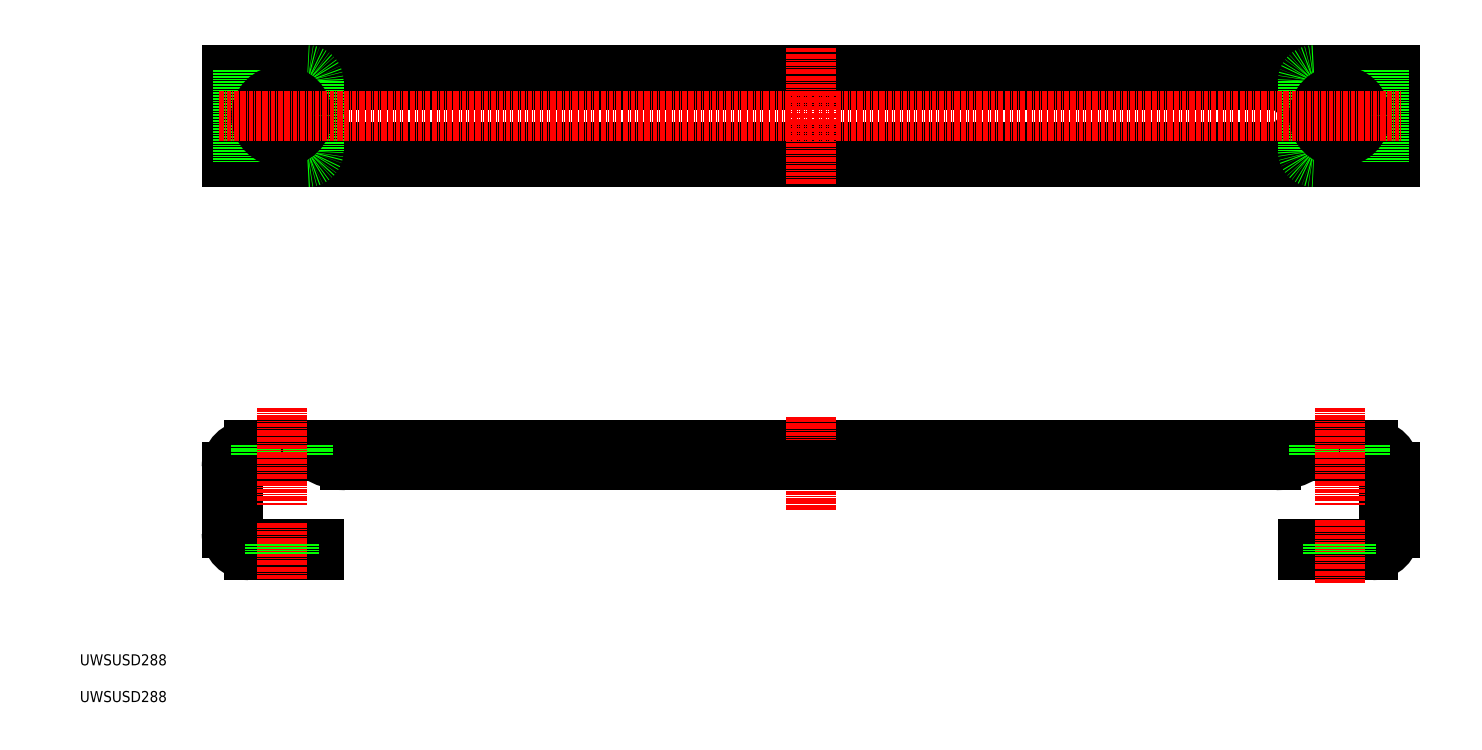
<metadata>
{"format":"dxf","ext":"dxf","renderer":"ezdxf+matplotlib","layout":"modelspace","background":"white","min_lineweight":24,"dpi":150}
</metadata>
<code>
0
SECTION
2
ENTITIES
0
CIRCLE
8
0
10
65
20
169.6
30
0
40
3.25
0
LINE
8
CENTER
10
65
20
177.5
30
0
11
65
21
161.1
31
0
0
LINE
8
CENTER
10
353
20
177.5
30
0
11
353
21
162
31
0
0
LINE
8
0
10
83.46
20
178
30
0
11
334.5
21
178
31
0
0
LINE
8
0
10
83.46
20
161
30
0
11
334.5
21
161
31
0
0
LINE
8
0
10
50
20
157
30
0
11
50
21
182
31
0
0
LINE
8
0
10
368
20
157
30
0
11
50
21
157
31
0
0
LINE
8
0
10
368
20
182
30
0
11
368
21
157
31
0
0
LINE
8
0
10
50
20
182
30
0
11
368
21
182
31
0
0
ARC
8
0
10
83.46
20
169.5
30
0
40
8.5
50
90
51
270
0
ARC
8
0
10
334.5
20
169.5
30
0
40
8.5
50
270
51
90
0
LINE
8
0
10
75
20
50
30
0
11
75
21
53
31
0
0
LINE
8
0
10
75
20
53
30
0
11
56
21
53
31
0
0
LINE
8
0
10
53
20
56
30
0
11
53
21
74
31
0
0
LINE
8
0
10
56
20
77
30
0
11
362
21
77
31
0
0
LINE
8
0
10
365
20
74
30
0
11
365
21
56
31
0
0
LINE
8
0
10
362
20
53
30
0
11
343
21
53
31
0
0
LINE
8
0
10
343
20
53
30
0
11
343
21
50
31
0
0
LINE
8
0
10
343
20
50
30
0
11
362
21
50
31
0
0
LINE
8
0
10
368
20
56
30
0
11
368
21
74
31
0
0
LINE
8
0
10
362
20
80
30
0
11
56
21
80
31
0
0
LINE
8
0
10
50
20
74
30
0
11
50
21
56
31
0
0
LINE
8
0
10
56
20
50
30
0
11
75
21
50
31
0
0
ARC
8
0
10
56
20
56
30
0
40
3
50
180
51
270
0
ARC
8
0
10
56
20
74
30
0
40
3
50
90
51
180
0
ARC
8
0
10
362
20
74
30
0
40
3
50
0
51
90
0
ARC
8
0
10
362
20
56
30
0
40
3
50
270
51
0
0
ARC
8
0
10
362
20
56
30
0
40
6
50
270
51
0
0
ARC
8
0
10
362
20
74
30
0
40
6
50
0
51
90
0
ARC
8
0
10
56
20
74
30
0
40
6
50
90
51
180
0
ARC
8
0
10
56
20
56
30
0
40
6
50
180
51
270
0
LINE
8
0
10
365
20
182
30
0
11
365
21
157
31
0
0
LINE
8
0
10
343
20
179
30
0
11
343
21
160
31
0
0
LINE
8
0
10
75
20
179
30
0
11
75
21
160
31
0
0
LINE
8
0
10
53
20
182
30
0
11
53
21
157
31
0
0
ARC
8
0
10
72
20
179
30
0
40
3
50
0
51
90
0
ARC
8
0
10
72
20
160
30
0
40
3
50
270
51
0
0
ARC
8
0
10
346
20
179
30
0
40
3
50
90
51
180
0
ARC
8
0
10
346
20
160
30
0
40
3
50
180
51
270
0
LINE
8
CENTER
10
65
20
58.68
30
0
11
65
21
43.19
31
0
0
LINE
8
CENTER
10
353
20
59.59
30
0
11
353
21
42.28
31
0
0
LINE
8
CENTER
10
209
20
62.32
30
0
11
209
21
87.54
31
0
0
LINE
8
CENTER
10
209
20
151.1
30
0
11
209
21
188.2
31
0
0
LINE
8
0
10
82.29
20
74.5
30
0
11
335.7
21
74.5
31
0
0
ARC
8
0
10
82.29
20
89.5
30
0
40
15
50
236.4
51
270
0
ARC
8
0
10
335.7
20
89.5
30
0
40
15
50
270
51
303.6
0
CIRCLE
8
0
10
353
20
169.5
30
0
40
3.25
0
LINE
8
0
10
356.2
20
53
30
0
11
356.2
21
50
31
0
0
LINE
8
0
10
349.8
20
53
30
0
11
349.8
21
50
31
0
0
LINE
8
0
10
61.75
20
53
30
0
11
61.75
21
50
31
0
0
LINE
8
0
10
68.25
20
53
30
0
11
68.25
21
50
31
0
0
CIRCLE
8
0
10
65
20
169.5
30
0
40
7
0
CIRCLE
8
0
10
353
20
169.5
30
0
40
7
0
LINE
8
0
10
58
20
80
30
0
11
58
21
77
31
0
0
LINE
8
0
10
72
20
80
30
0
11
72
21
77
31
0
0
LINE
8
0
10
346
20
80
30
0
11
346
21
77
31
0
0
LINE
8
0
10
360
20
80
30
0
11
360
21
77
31
0
0
LINE
8
CENTER
10
65
20
90.09
30
0
11
65
21
63.76
31
0
0
LINE
8
CENTER
10
353
20
90.09
30
0
11
353
21
63.76
31
0
0
LINE
8
CENTER
10
48
20
169.5
30
0
11
370
21
169.5
31
0
0
TEXT
8
0
10
10
20
10
30
0
40
3
1
UWSUSD288
0
TEXT
8
0
10
10
20
20
30
0
40
3
1
UWSUSD288
0
ENDSEC
0
EOF

</code>
